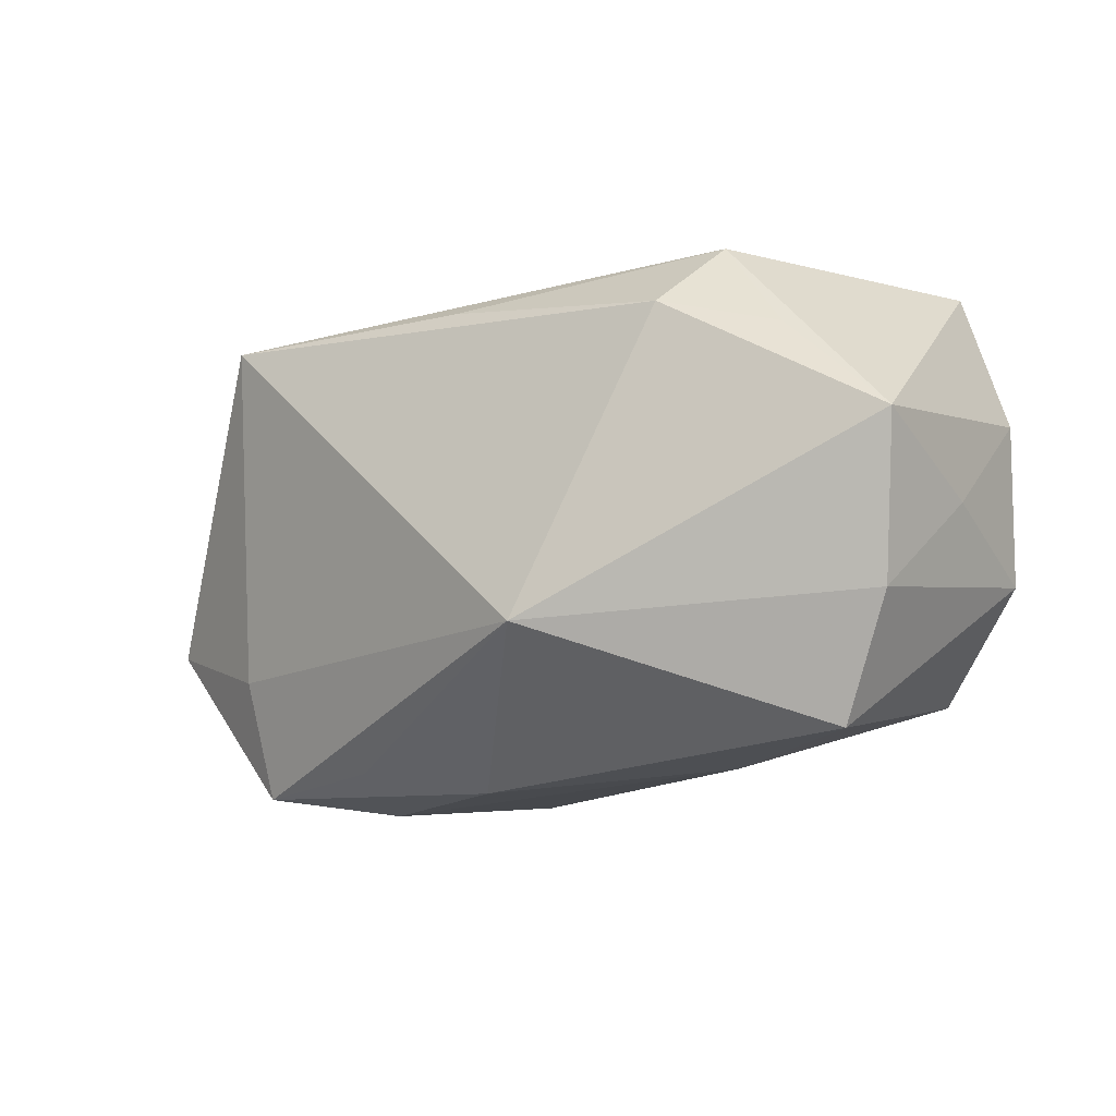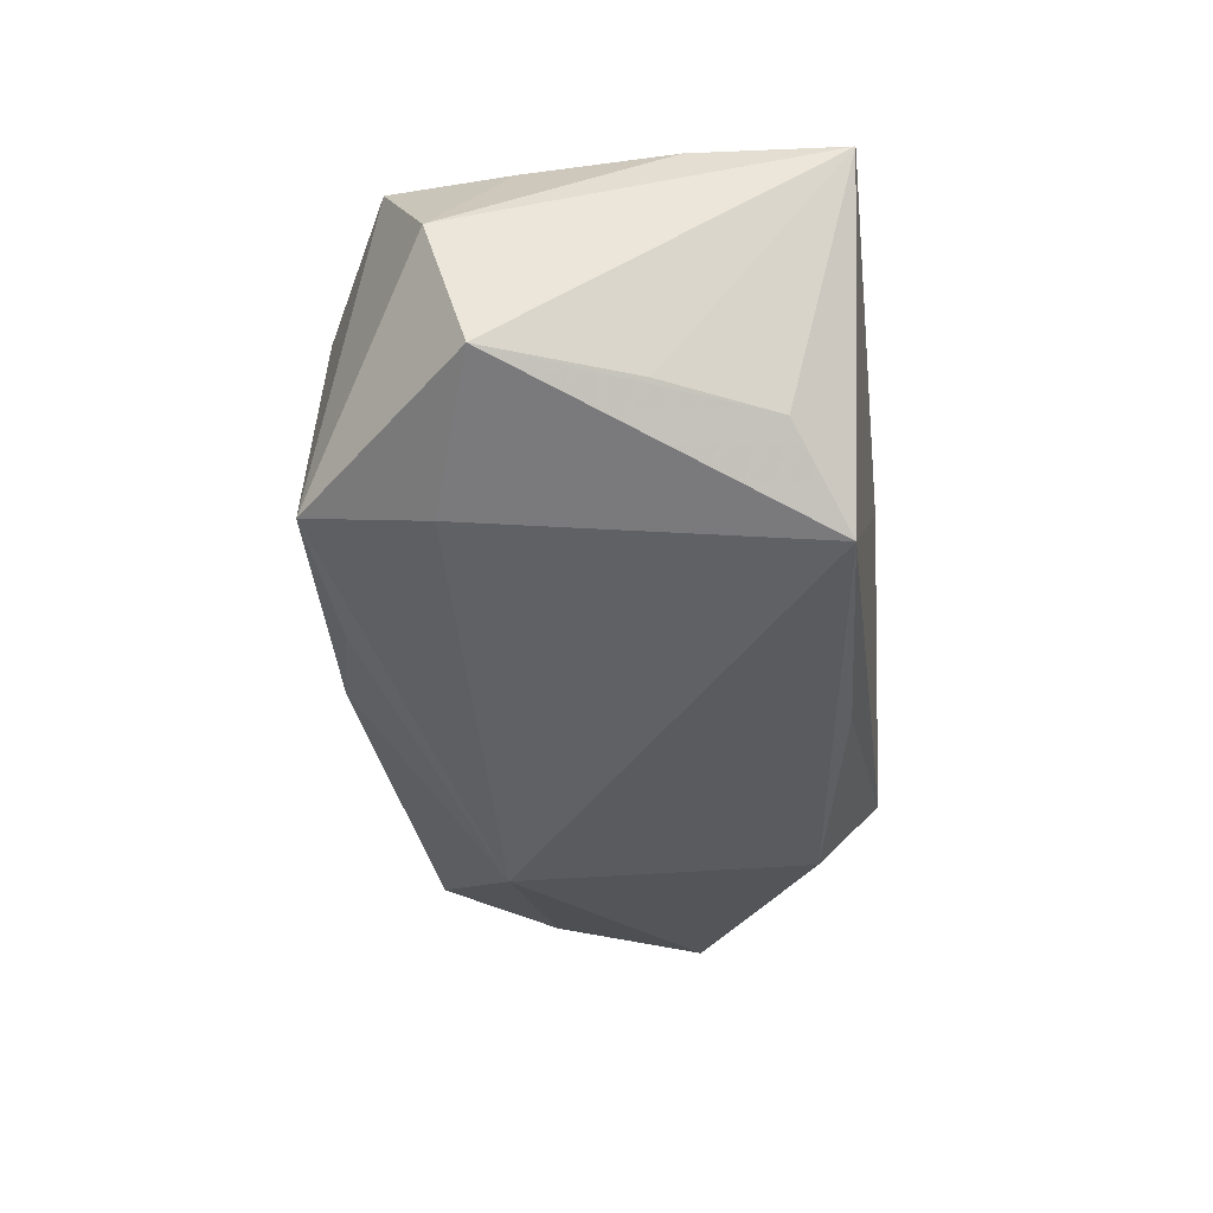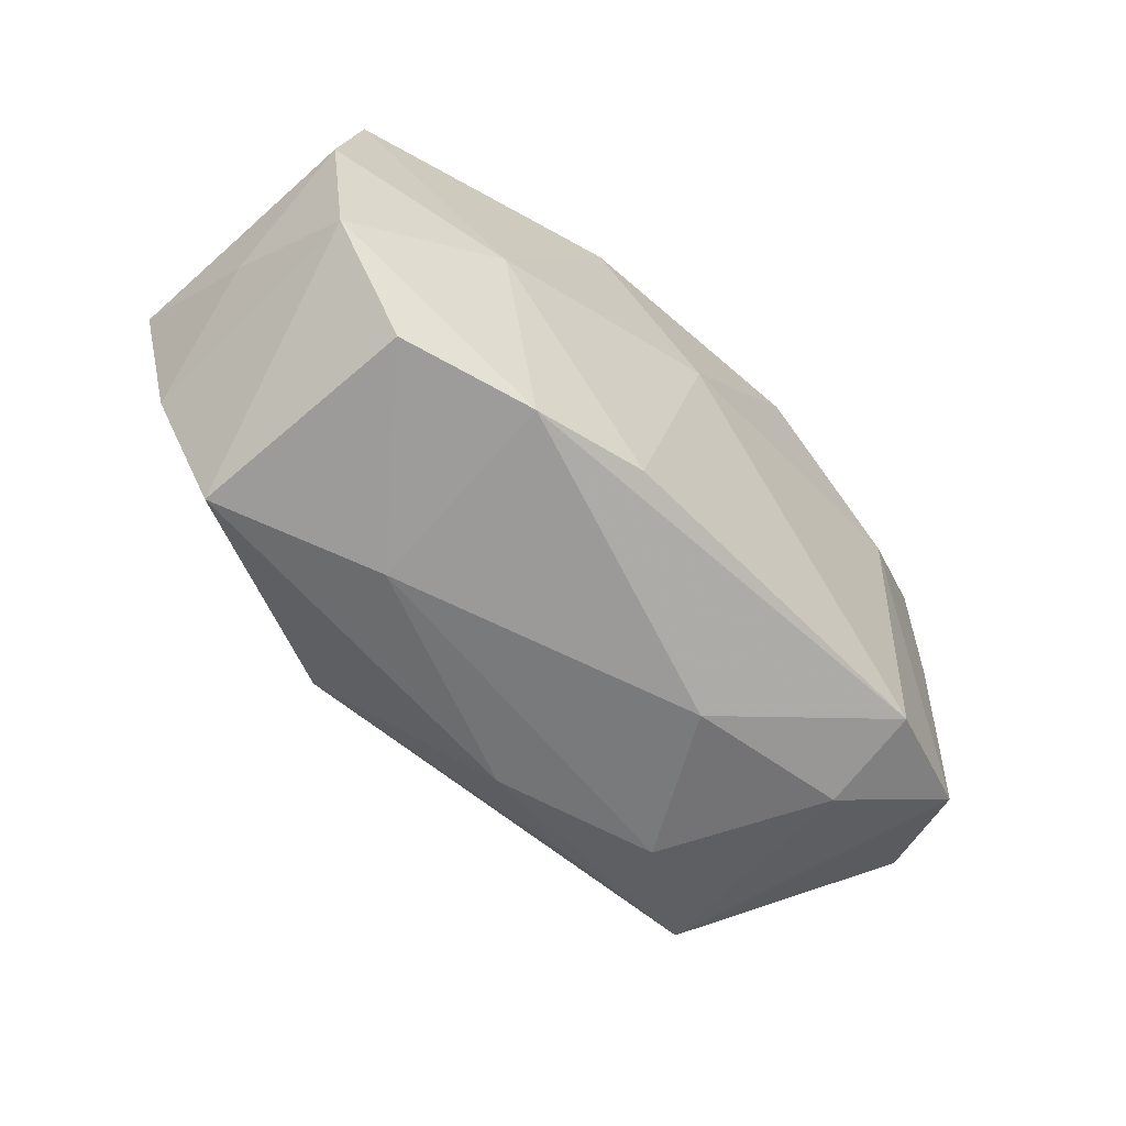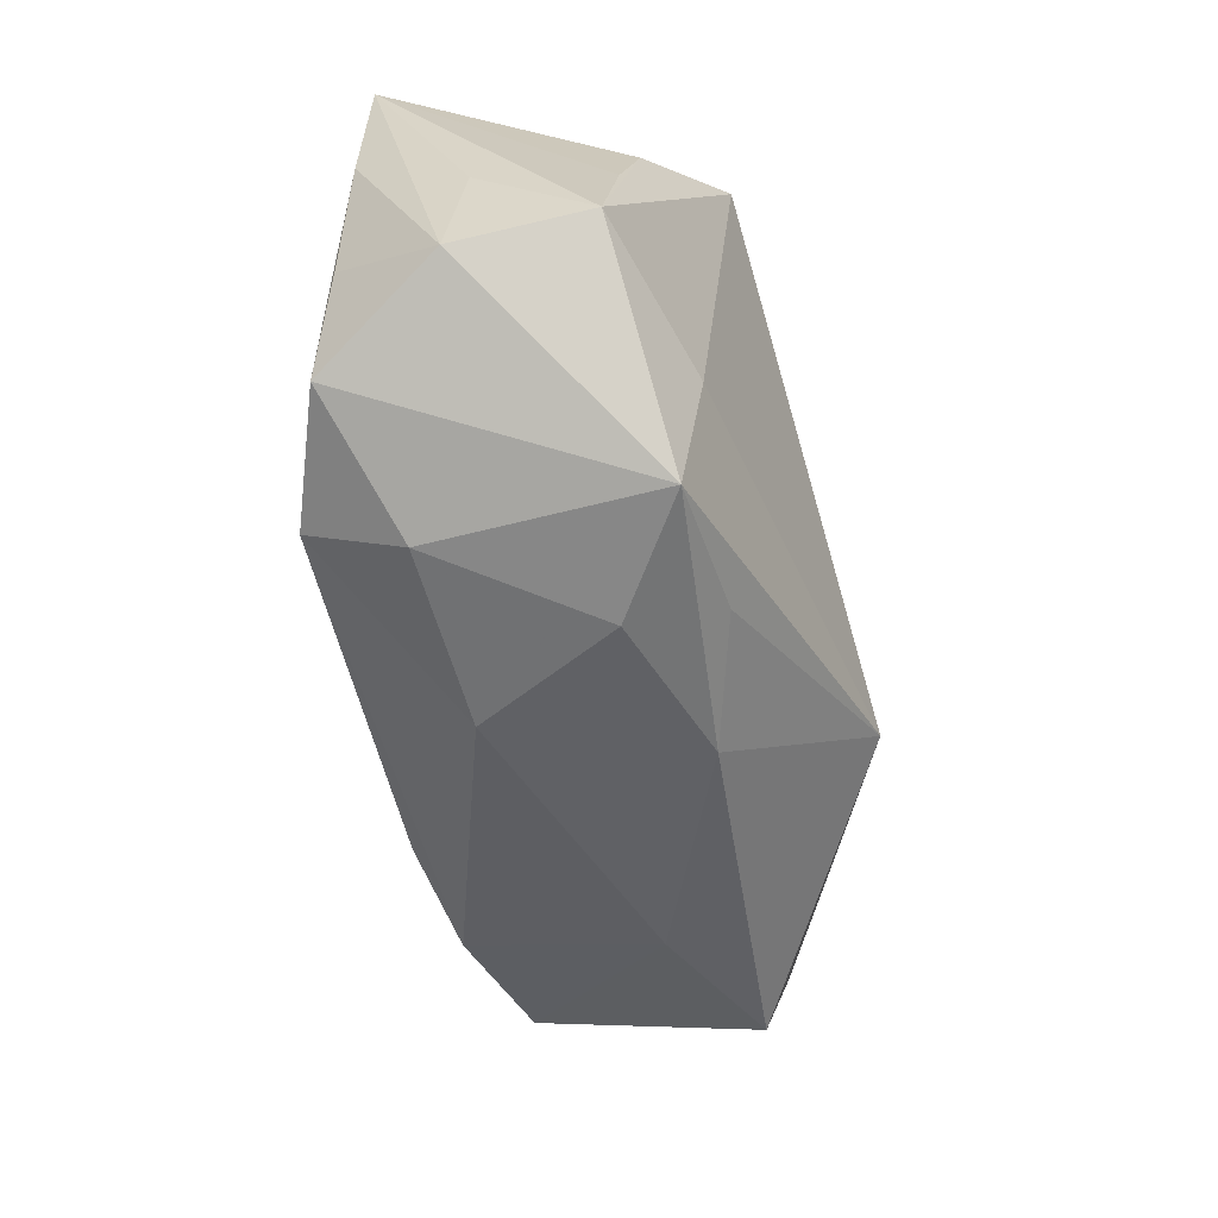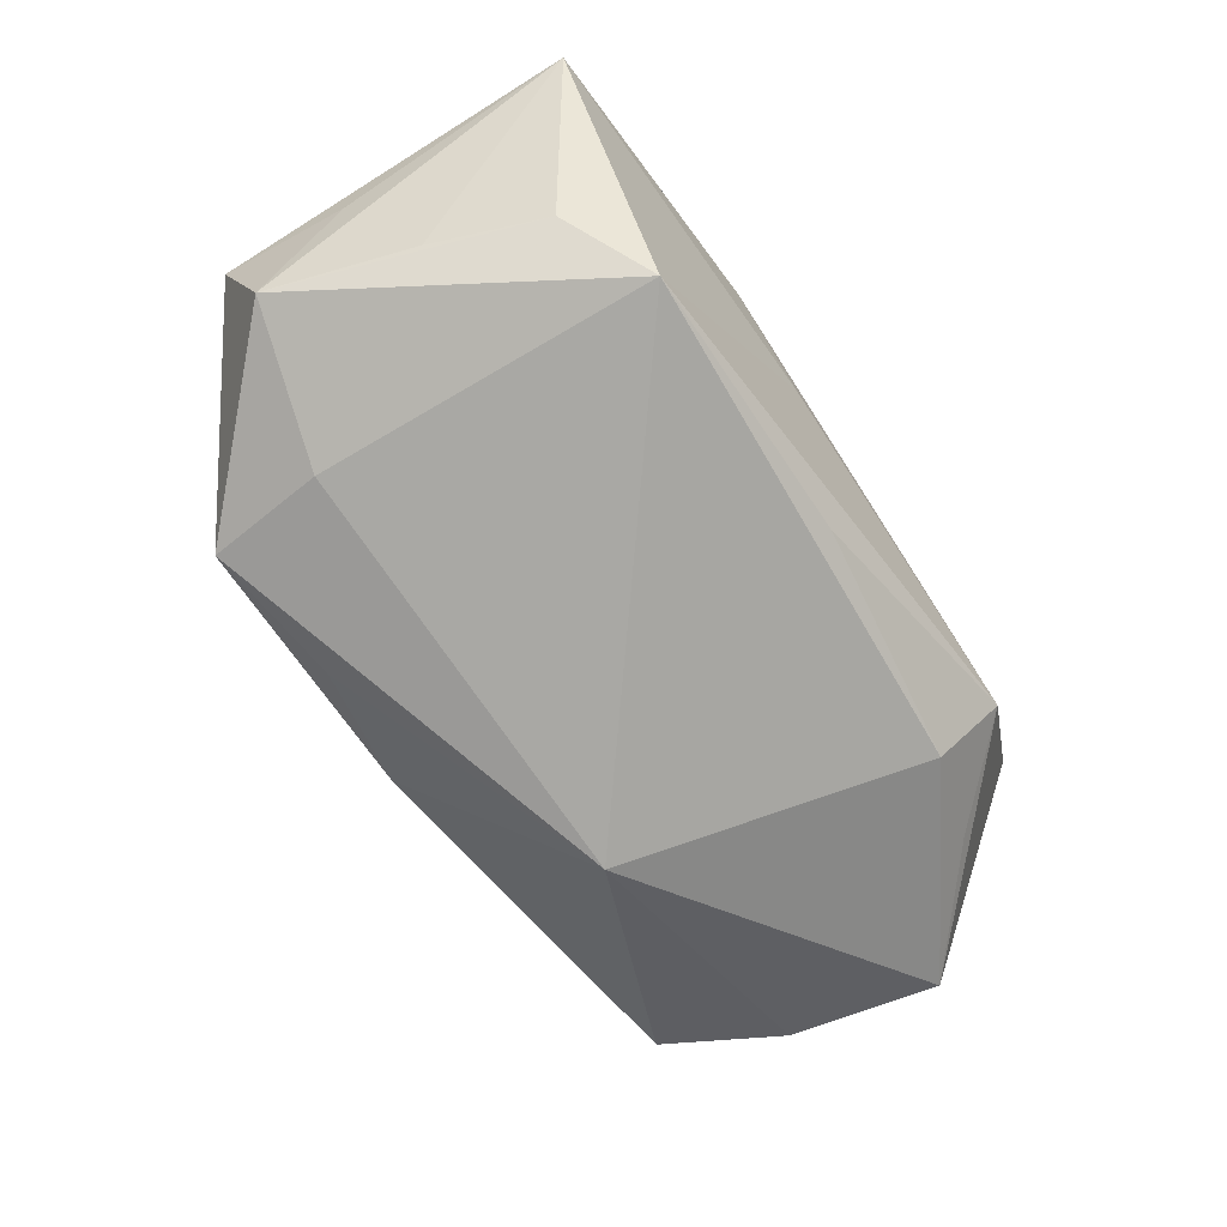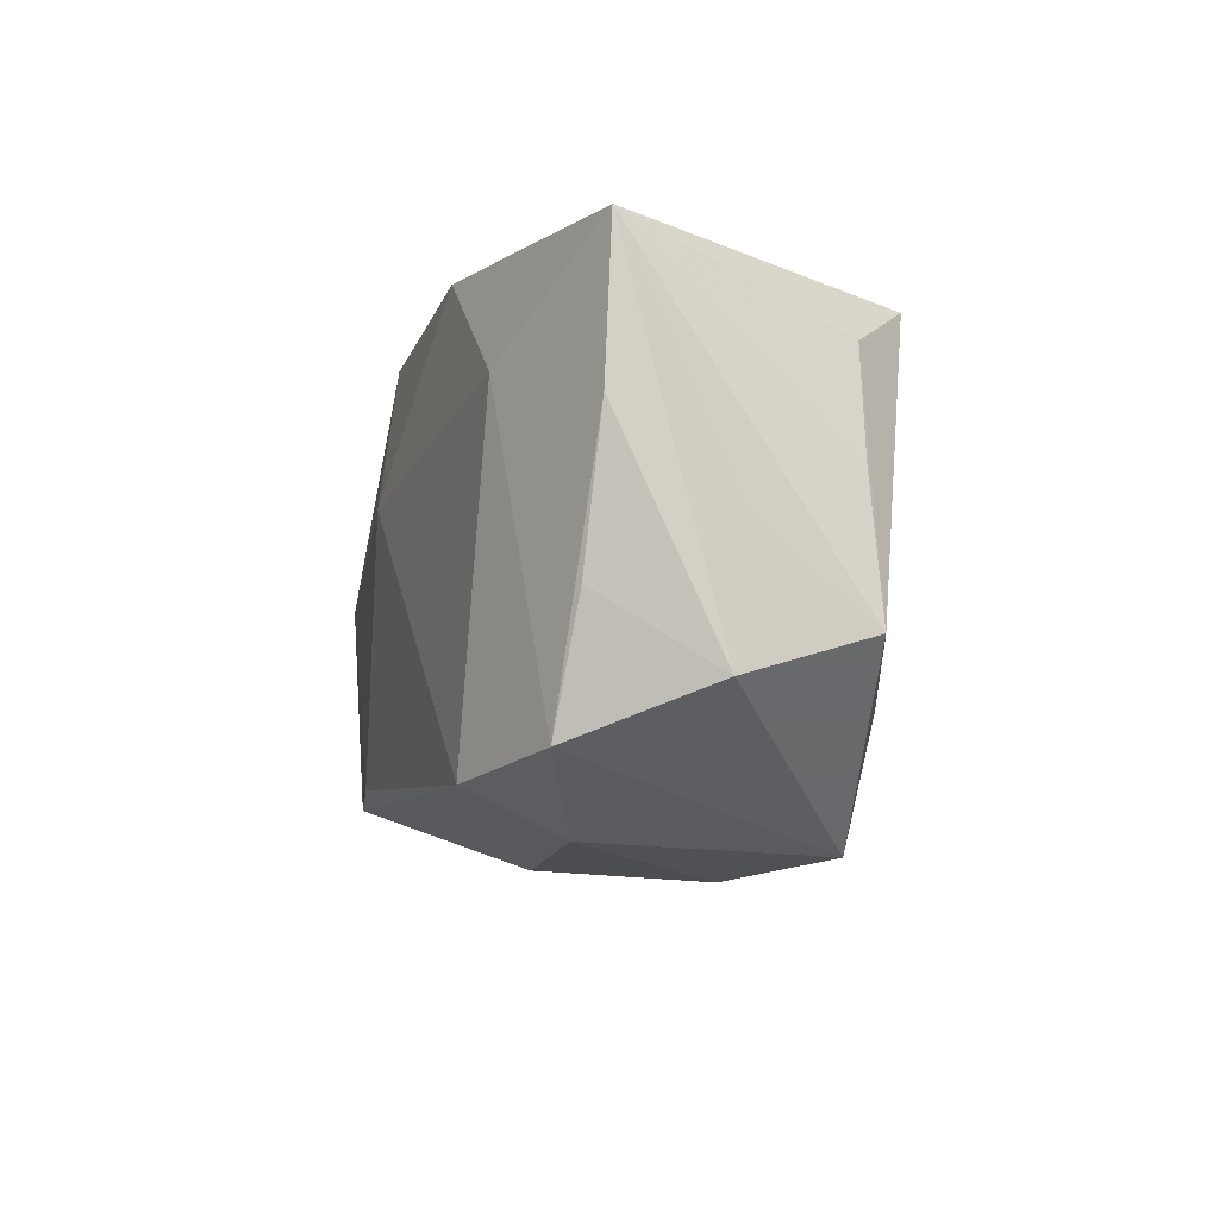
<metadata>
{"format":"obj","ext":"obj","renderer":"f3d","projection":"perspective","resolution":1024,"background":"white","views":[{"elev":-10.0,"azim":-136.9,"up":"+Y"},{"elev":-44.4,"azim":94.2,"up":"+Z"},{"elev":-53.6,"azim":-40.5,"up":"+Y"},{"elev":-53.2,"azim":107.4,"up":"+Y"},{"elev":-74.5,"azim":123.5,"up":"+Z"},{"elev":-8.4,"azim":79.3,"up":"+Y"}]}
</metadata>
<code>
v -0.02953 -0.01484 0.01444
v -0.001231 0.01781 -0.01385
v -0.03593 -0.005641 0.01489
v -0.001311 0.00644 0.01729
v 0.022 -0.02126 -0.01305
v -0.01258 -0.009582 -0.01923
v 0.0217 0.01775 -0.01804
v 0.006953 -0.02173 0.006424
v 0.02584 0.01097 0.01229
v -0.0299 0.01298 -0.007238
v 0.03715 0.00726 0.006532
v 0.02198 -0.02033 0.005987
v 0.03319 -0.01496 0.009202
v -0.02143 0.01522 -0.01206
v -0.0005674 -0.02154 -0.009156
v -0.03358 0.01794 0.01189
v 0.02287 -0.01668 0.0139
v 0.03821 -0.01082 -0.001507
v 0.01303 0.02063 0.01336
v 0.03721 0.01945 0.006006
v -0.0228 0.02074 -0.005078
v -0.03814 -0.0005734 0.004044
v 0.03607 -0.00759 -0.01201
v -0.01837 -0.01592 0.01666
v -0.01917 -0.01998 0.0002488
v -0.02225 0.001297 0.01729
v -0.03971 0.00473 -0.007361
v -0.03277 -0.01794 -0.004209
v -0.03678 0.007129 0.01358
v -0.01004 0.0197 0.01491
v 0.03226 0.004372 -0.01209
v 0.03541 -0.004814 0.007632
v 0.02305 -0.01114 -0.0152
v 0.03733 -0.00011 -0.002739
v -0.008387 -0.01496 0.01729
v 0.01314 -0.02273 -0.006173
v 0.005857 0.02074 0.001103
v 0.009999 -0.01959 -0.01314
v -0.03758 -0.008099 -0.005459
v 0.02875 0.0136 -0.01271
f 21 30 19
f 19 30 4
f 4 30 26
f 16 30 21
f 21 27 16
f 16 26 30
f 18 20 11
f 11 32 18
f 40 7 20
f 10 27 21
f 21 19 37
f 37 19 20
f 37 7 21
f 20 7 37
f 29 16 27
f 3 26 29
f 26 16 29
f 34 20 18
f 39 28 3
f 39 27 6
f 6 28 39
f 14 10 21
f 14 7 6
f 6 27 14
f 27 10 14
f 6 5 38
f 15 5 36
f 15 38 5
f 15 28 6
f 6 38 15
f 18 5 23
f 23 34 18
f 7 40 23
f 20 34 23
f 18 32 13
f 13 5 18
f 32 11 13
f 4 26 35
f 35 17 4
f 20 19 9
f 9 11 20
f 9 19 4
f 4 17 9
f 9 13 11
f 17 13 9
f 3 29 22
f 22 29 27
f 22 39 3
f 27 39 22
f 21 7 2
f 2 14 21
f 7 14 2
f 7 23 33
f 33 23 5
f 6 7 33
f 33 5 6
f 31 40 20
f 20 23 31
f 31 23 40
f 36 5 12
f 5 13 12
f 12 13 17
f 24 26 3
f 24 35 26
f 17 35 24
f 3 28 1
f 1 24 3
f 36 12 8
f 8 12 17
f 17 24 8
f 25 15 36
f 36 8 25
f 28 15 25
f 25 1 28
f 24 1 25
f 25 8 24

</code>
